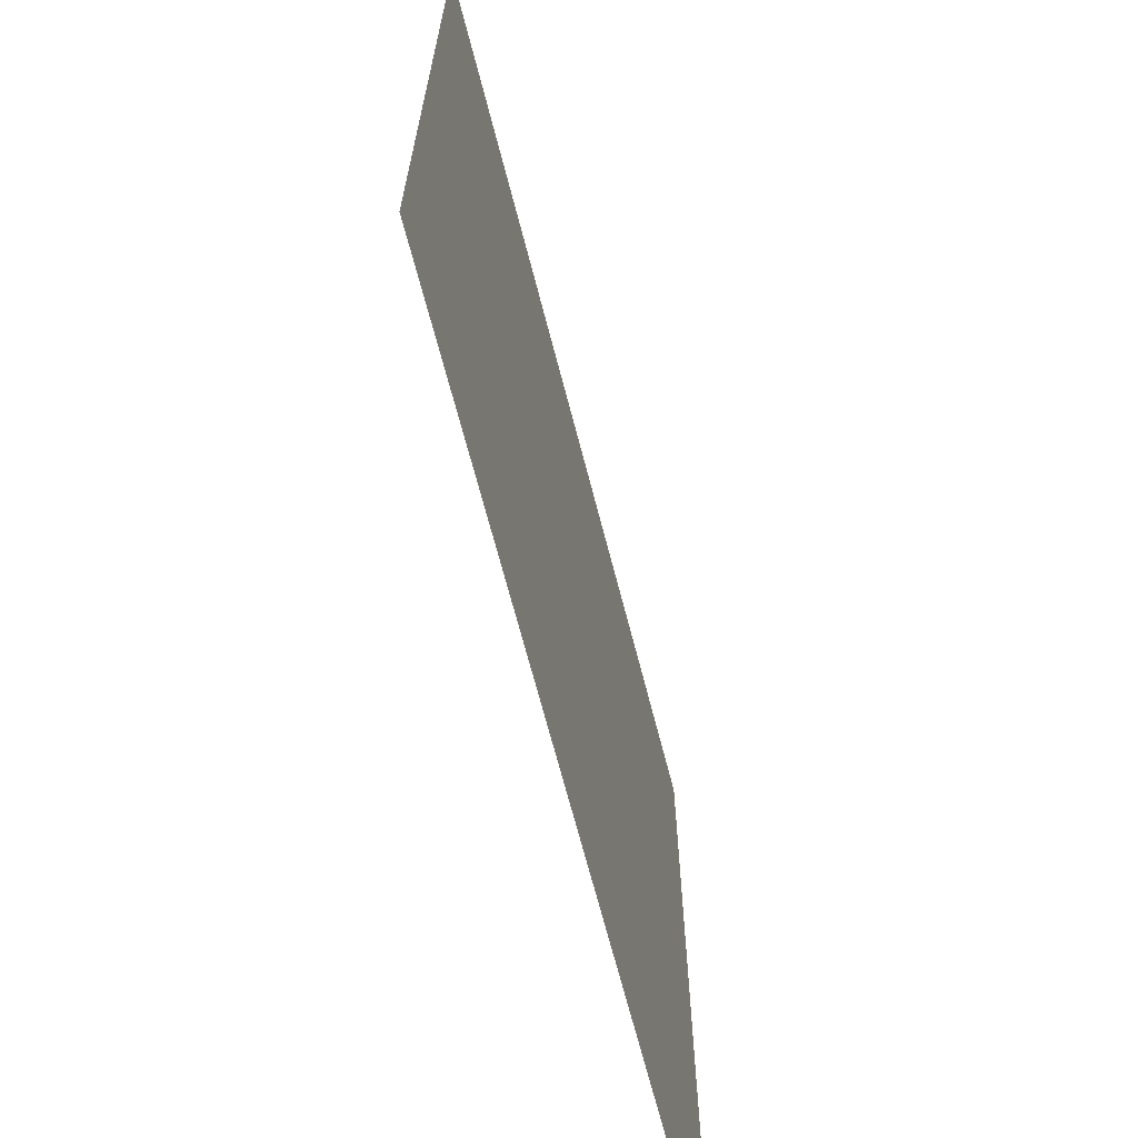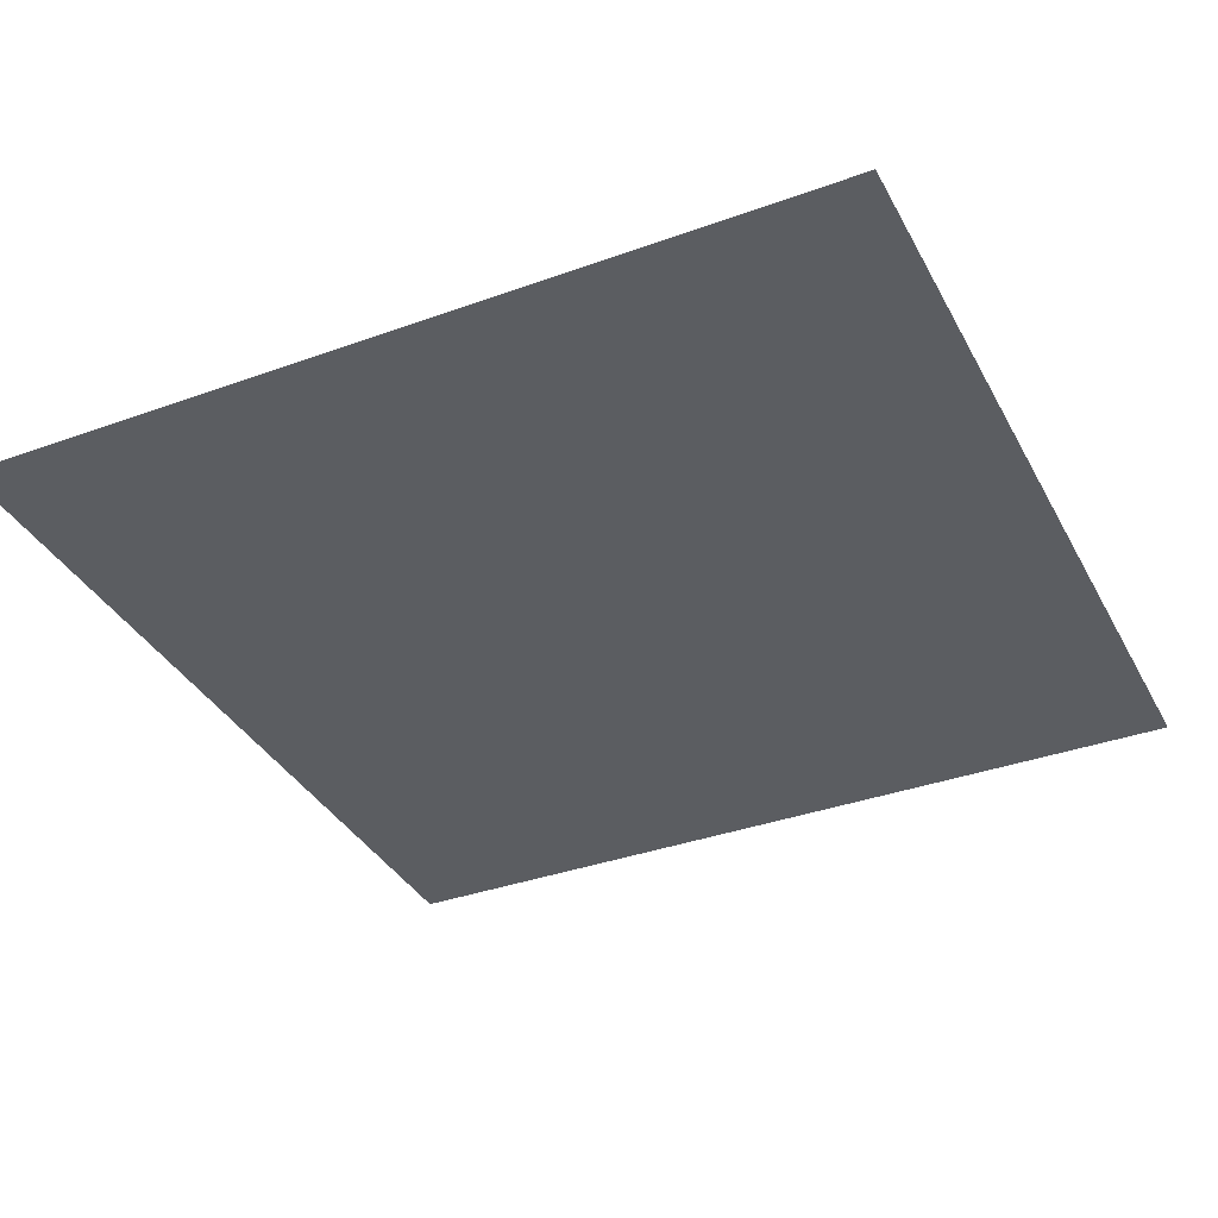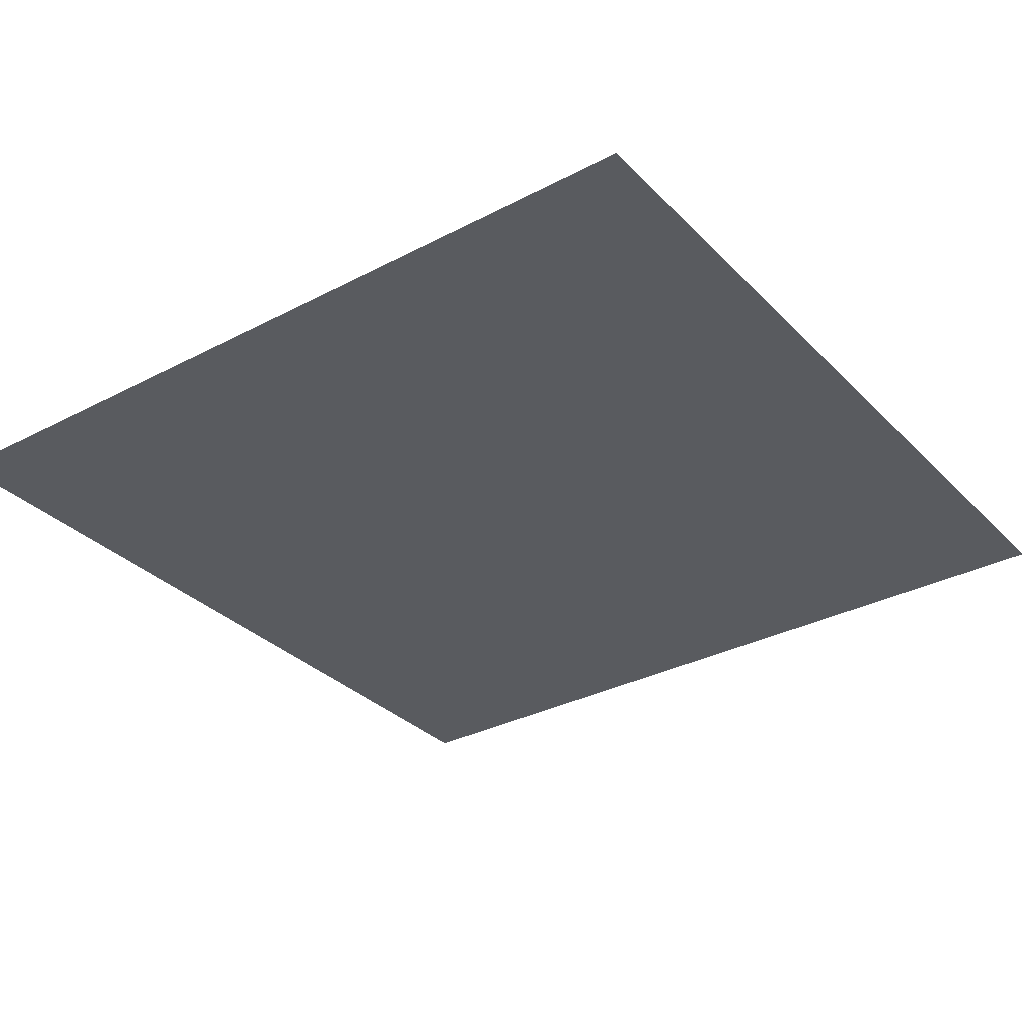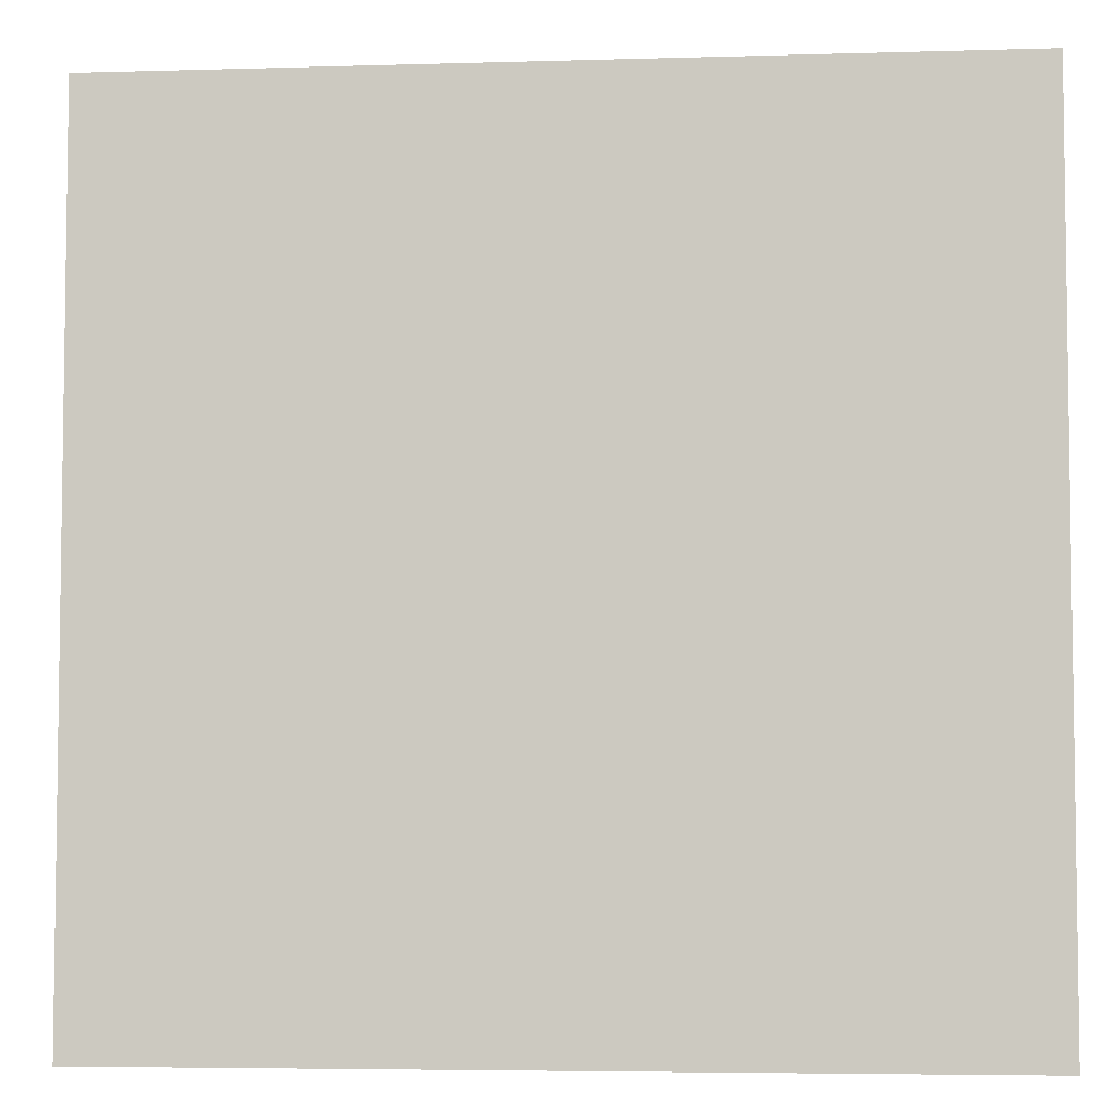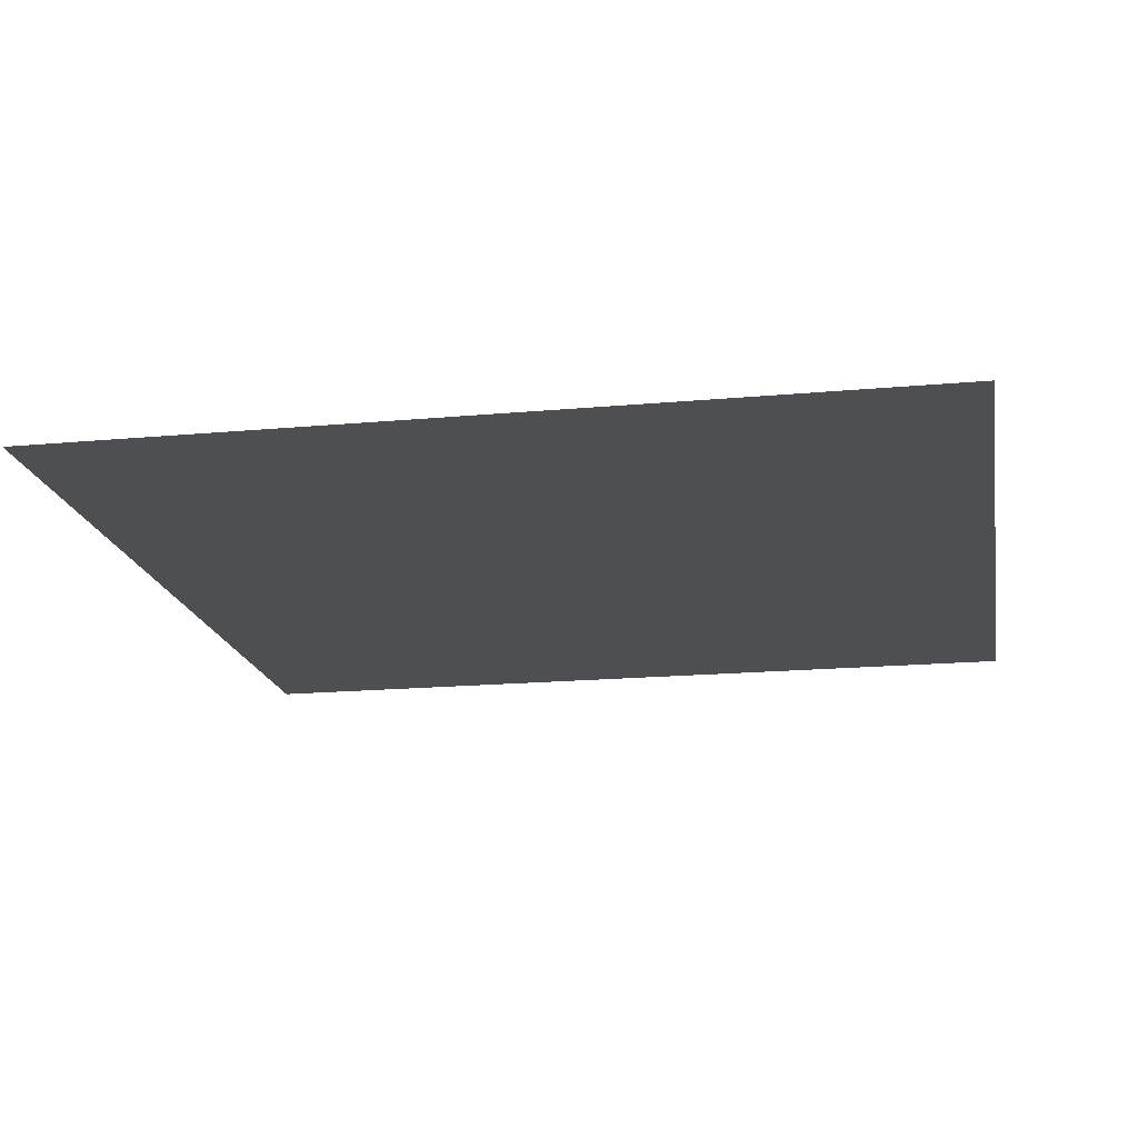
<metadata>
{"format":"obj","ext":"obj","renderer":"f3d","projection":"perspective","resolution":1024,"background":"white","views":[{"elev":-68.2,"azim":-75.5,"up":"+Z"},{"elev":-36.2,"azim":-64.7,"up":"+Y"},{"elev":-32.2,"azim":-53.8,"up":"+Y"},{"elev":-5.2,"azim":5.3,"up":"+Z"},{"elev":-18.0,"azim":-169.9,"up":"+Y"}]}
</metadata>
<code>
g Floor 2
v -1 0 1
v -1 0 0
v 0 0 0
v 0 0 1
v 0 0 1
v 0 0 2
v -1 0 2
v -1 0 1
v -2 0 1
v -2 0 0
v -1 0 0
v -1 0 2
v -2 0 2
v -2 0 1
v -1 0 1
g Floor 2_0
f 3 2 1
f 4 3 1
f 7 6 5
f 8 7 5
f 10 9 8
f 11 10 8
f 14 13 12
f 15 14 12

</code>
